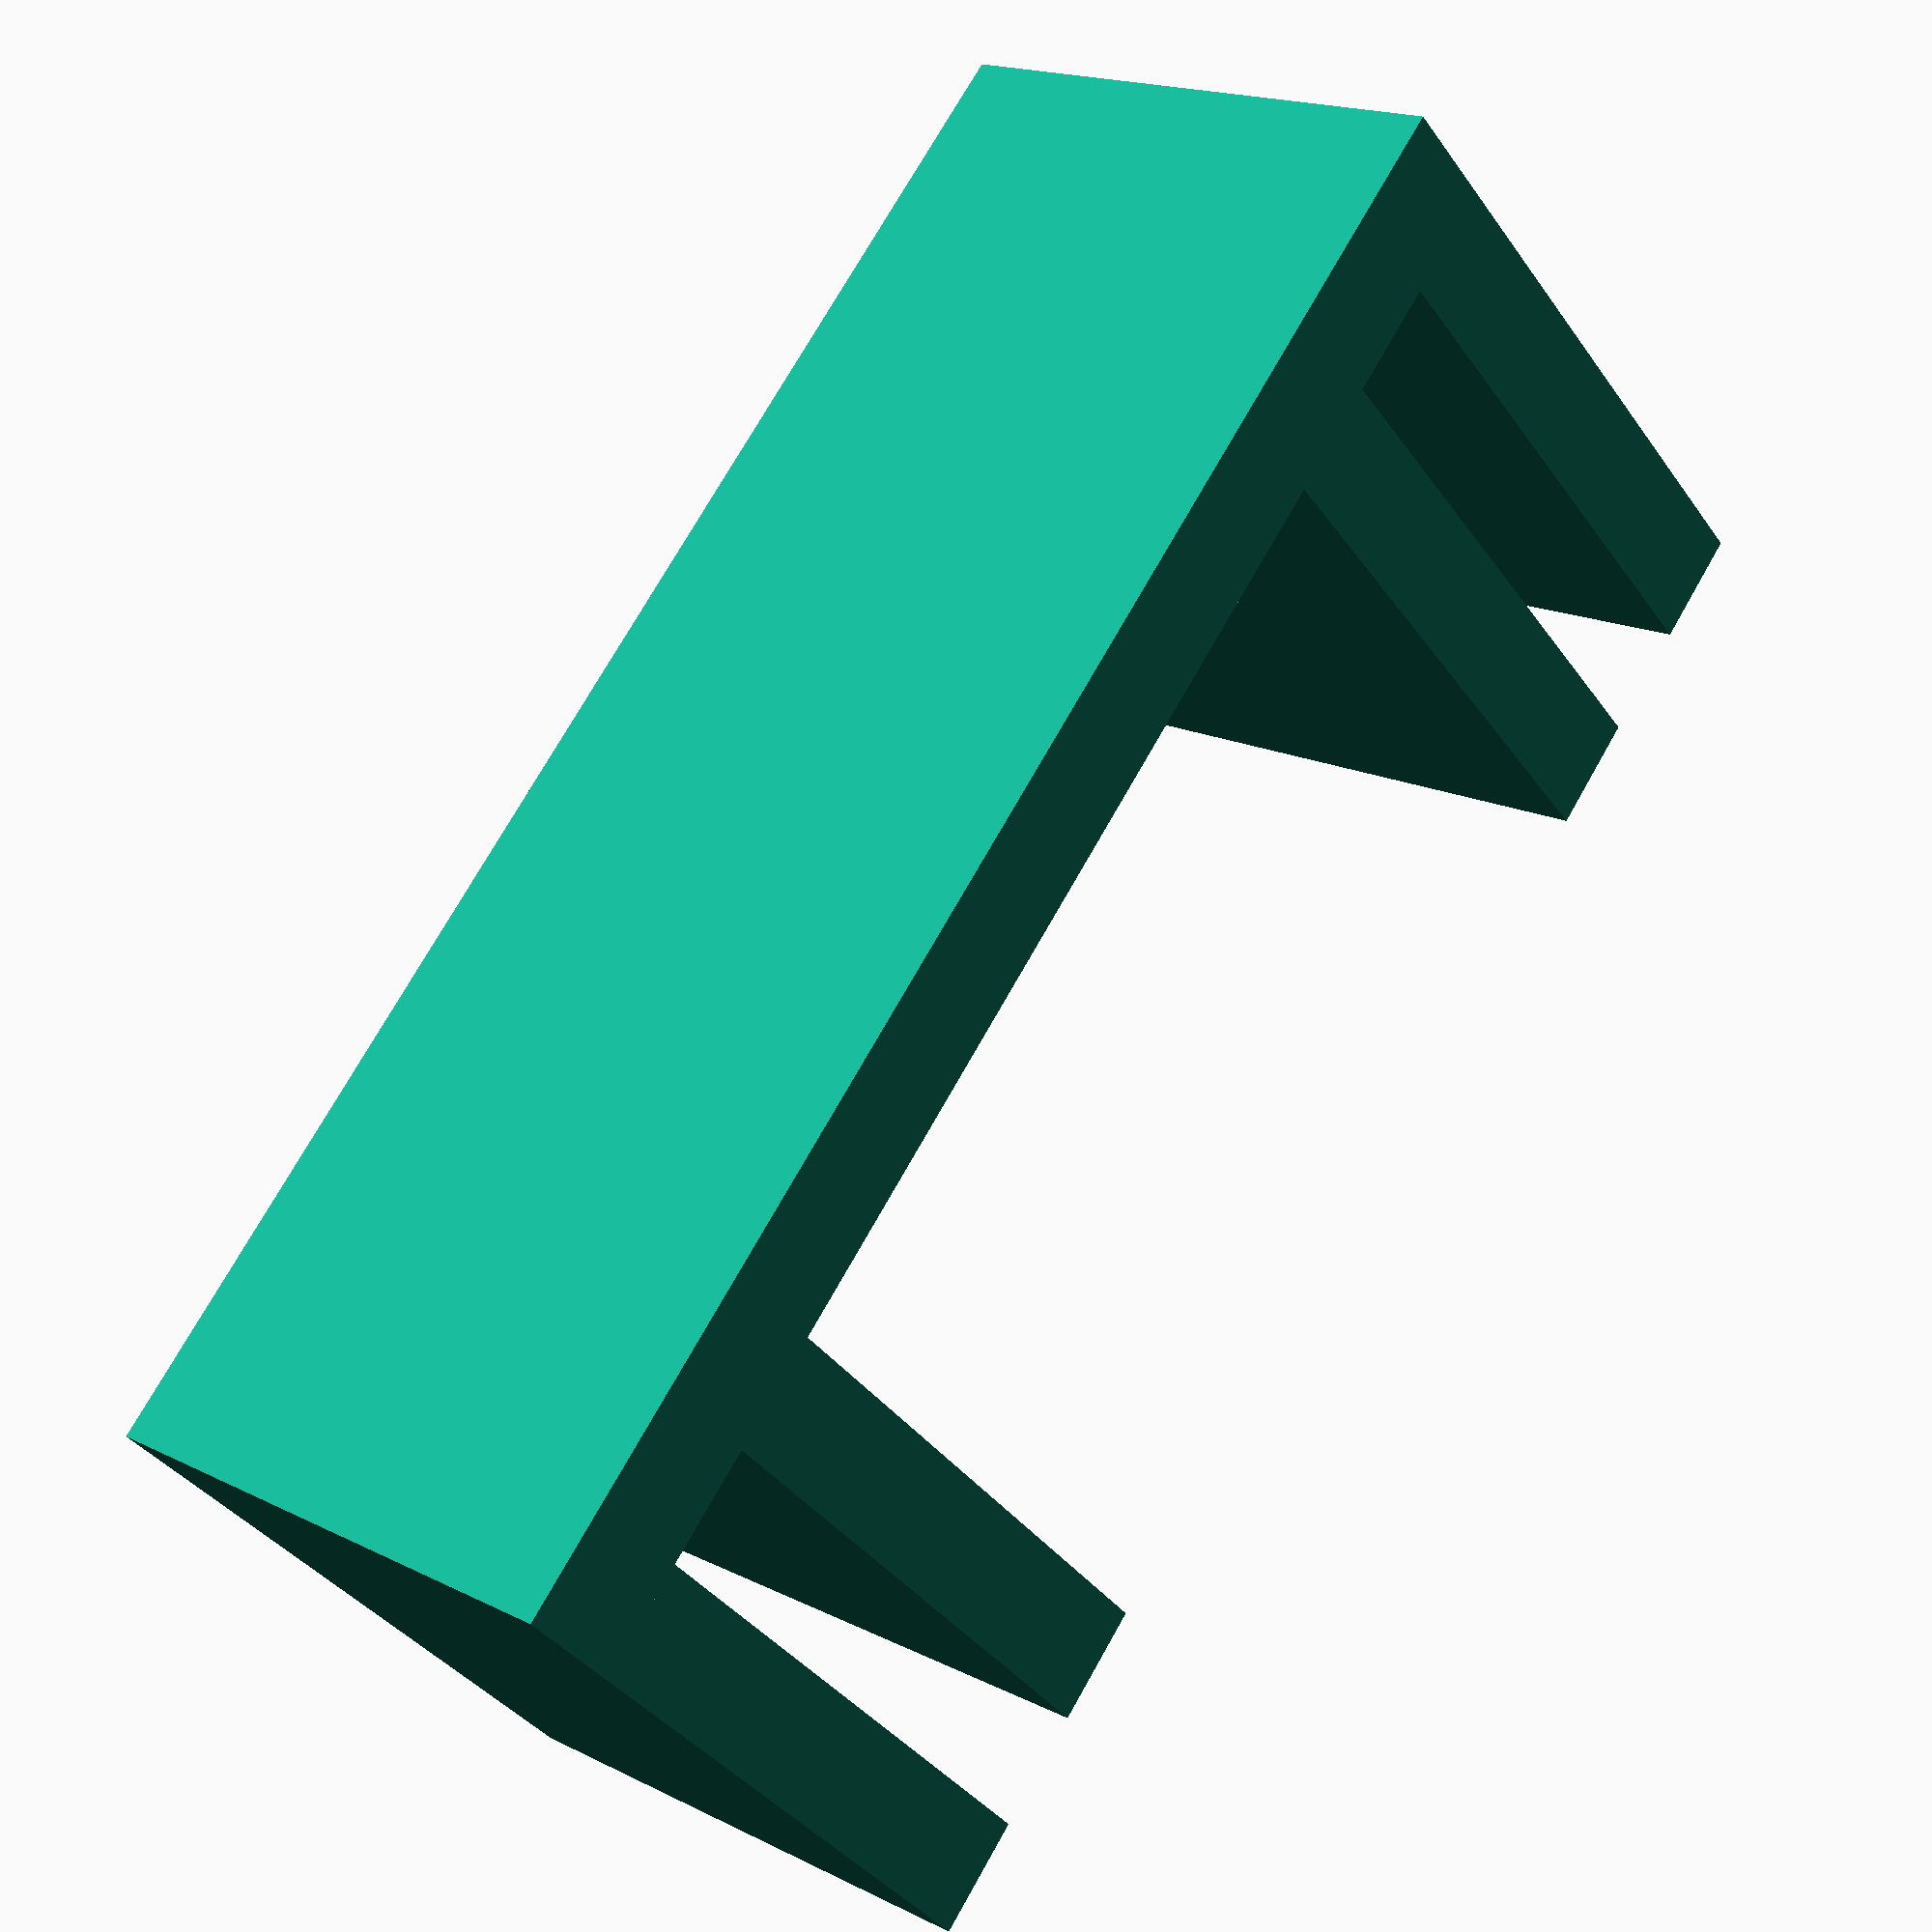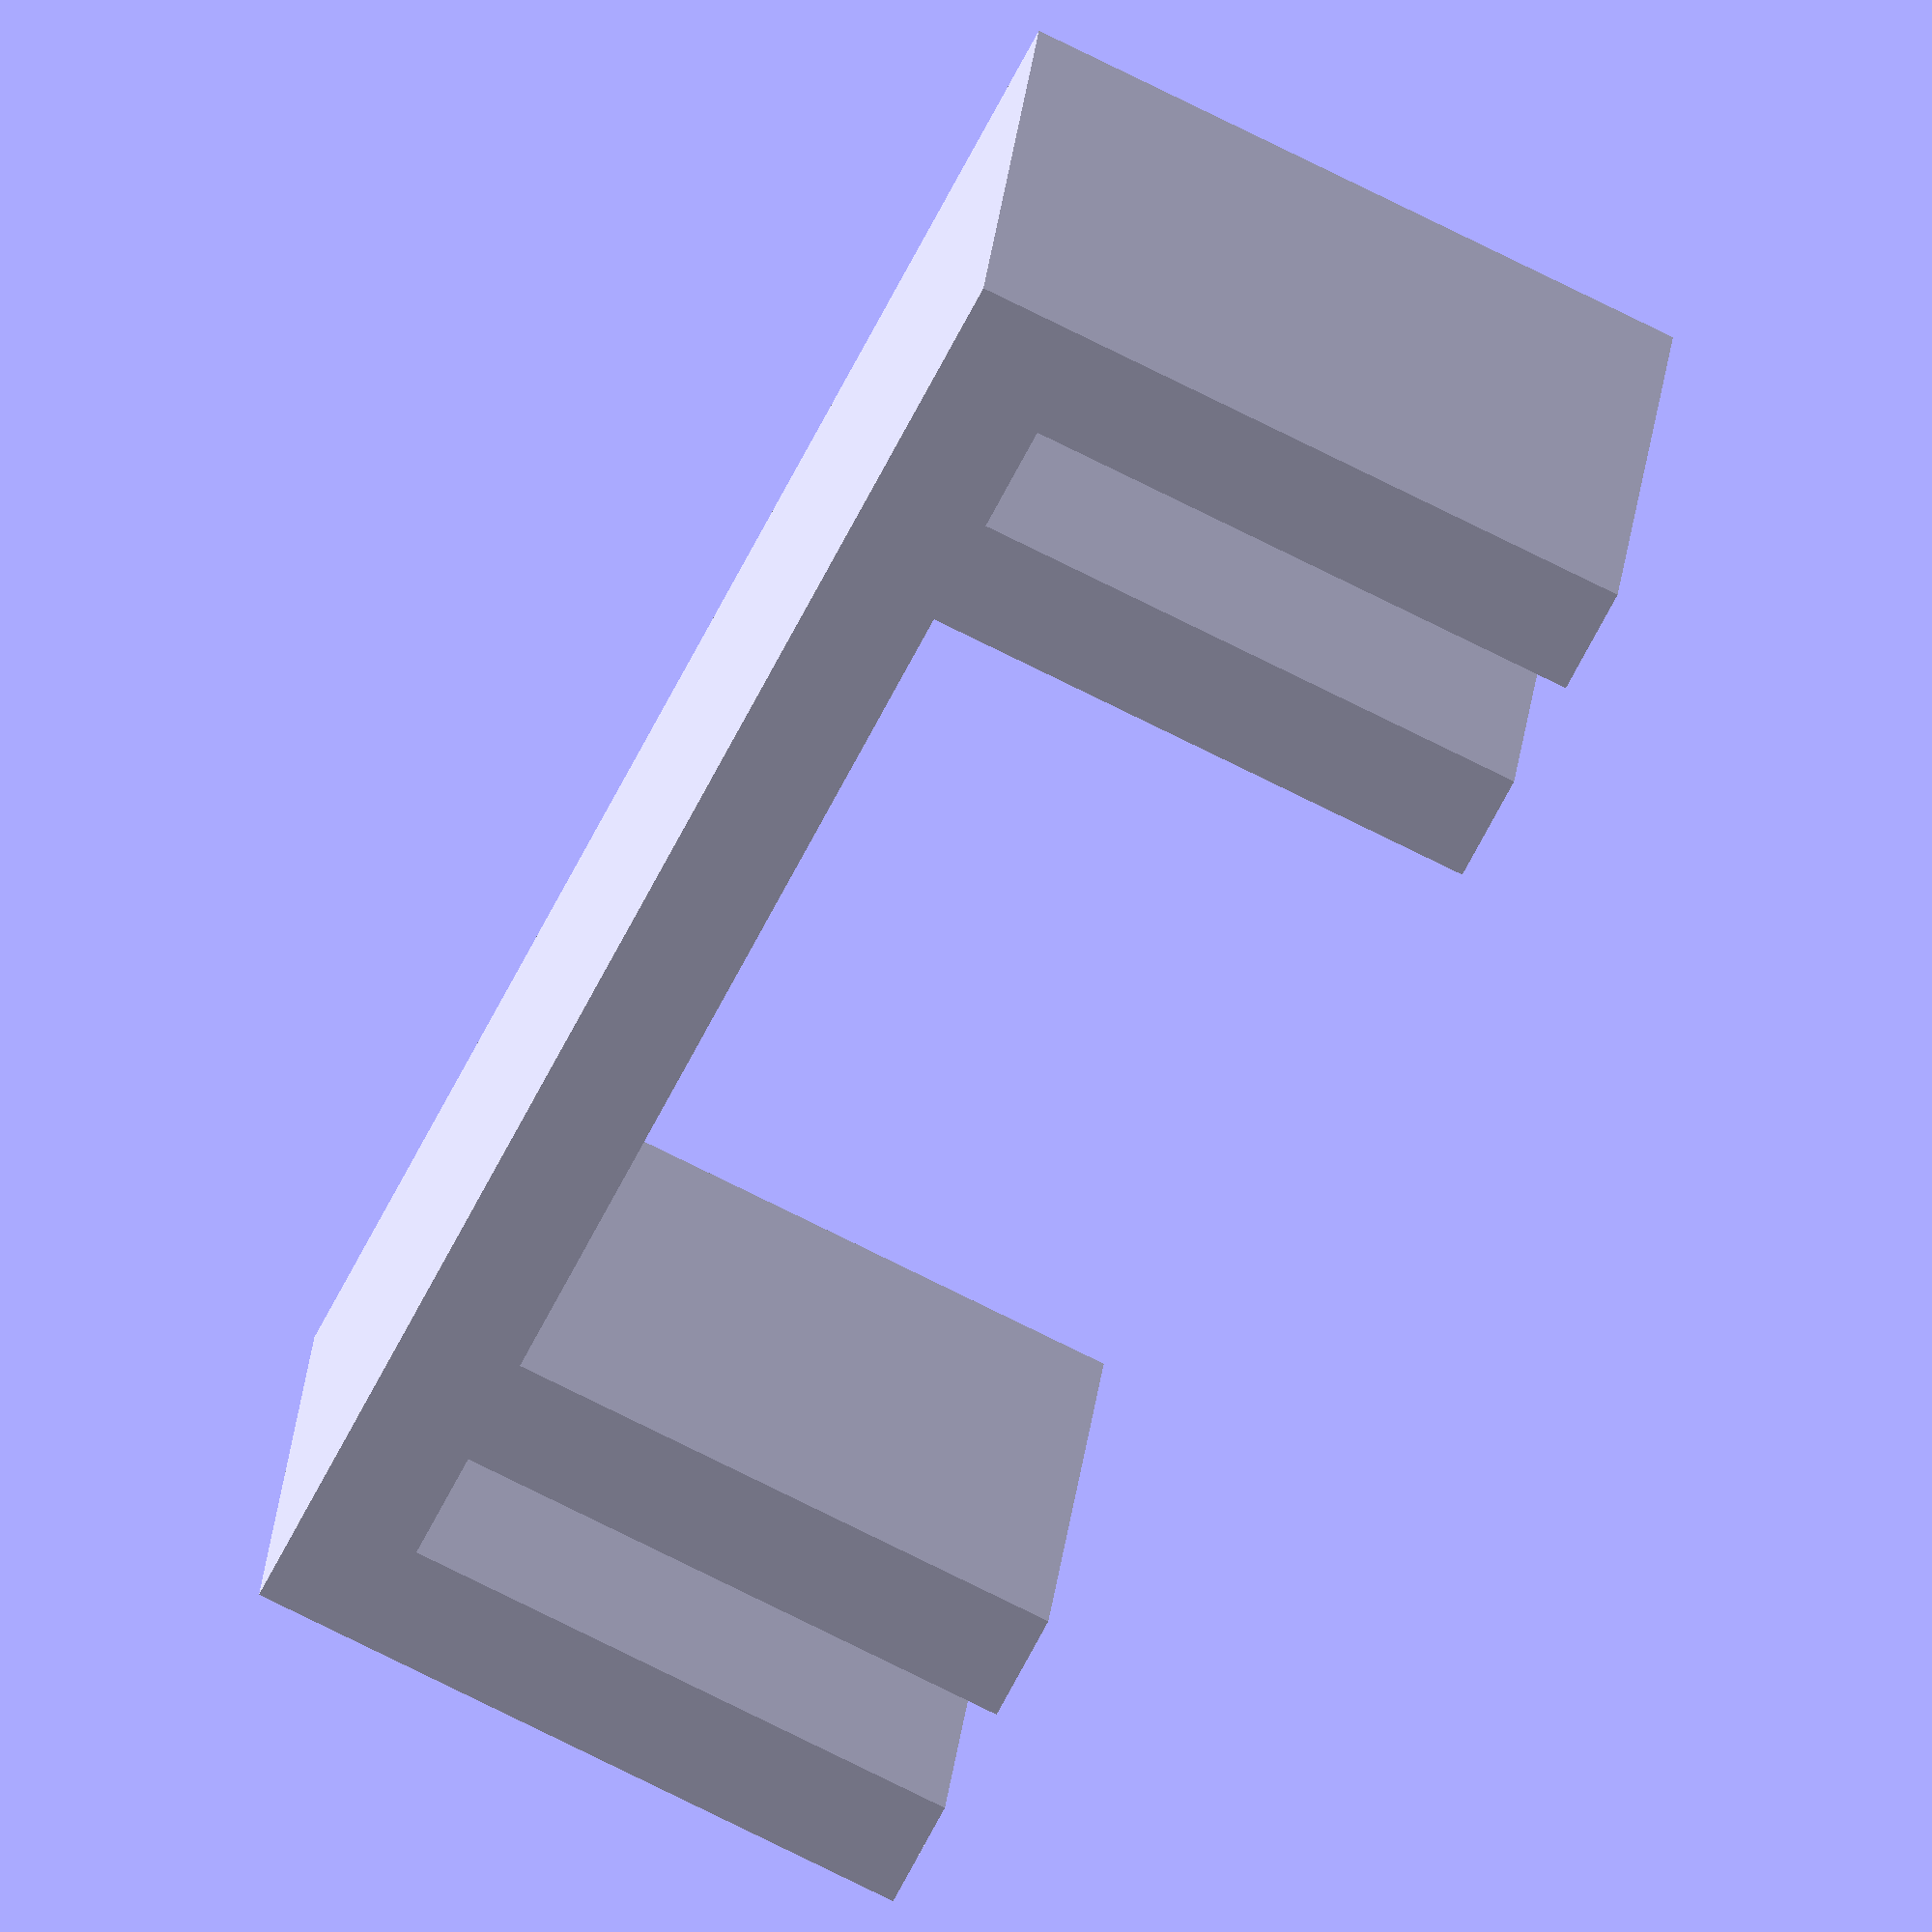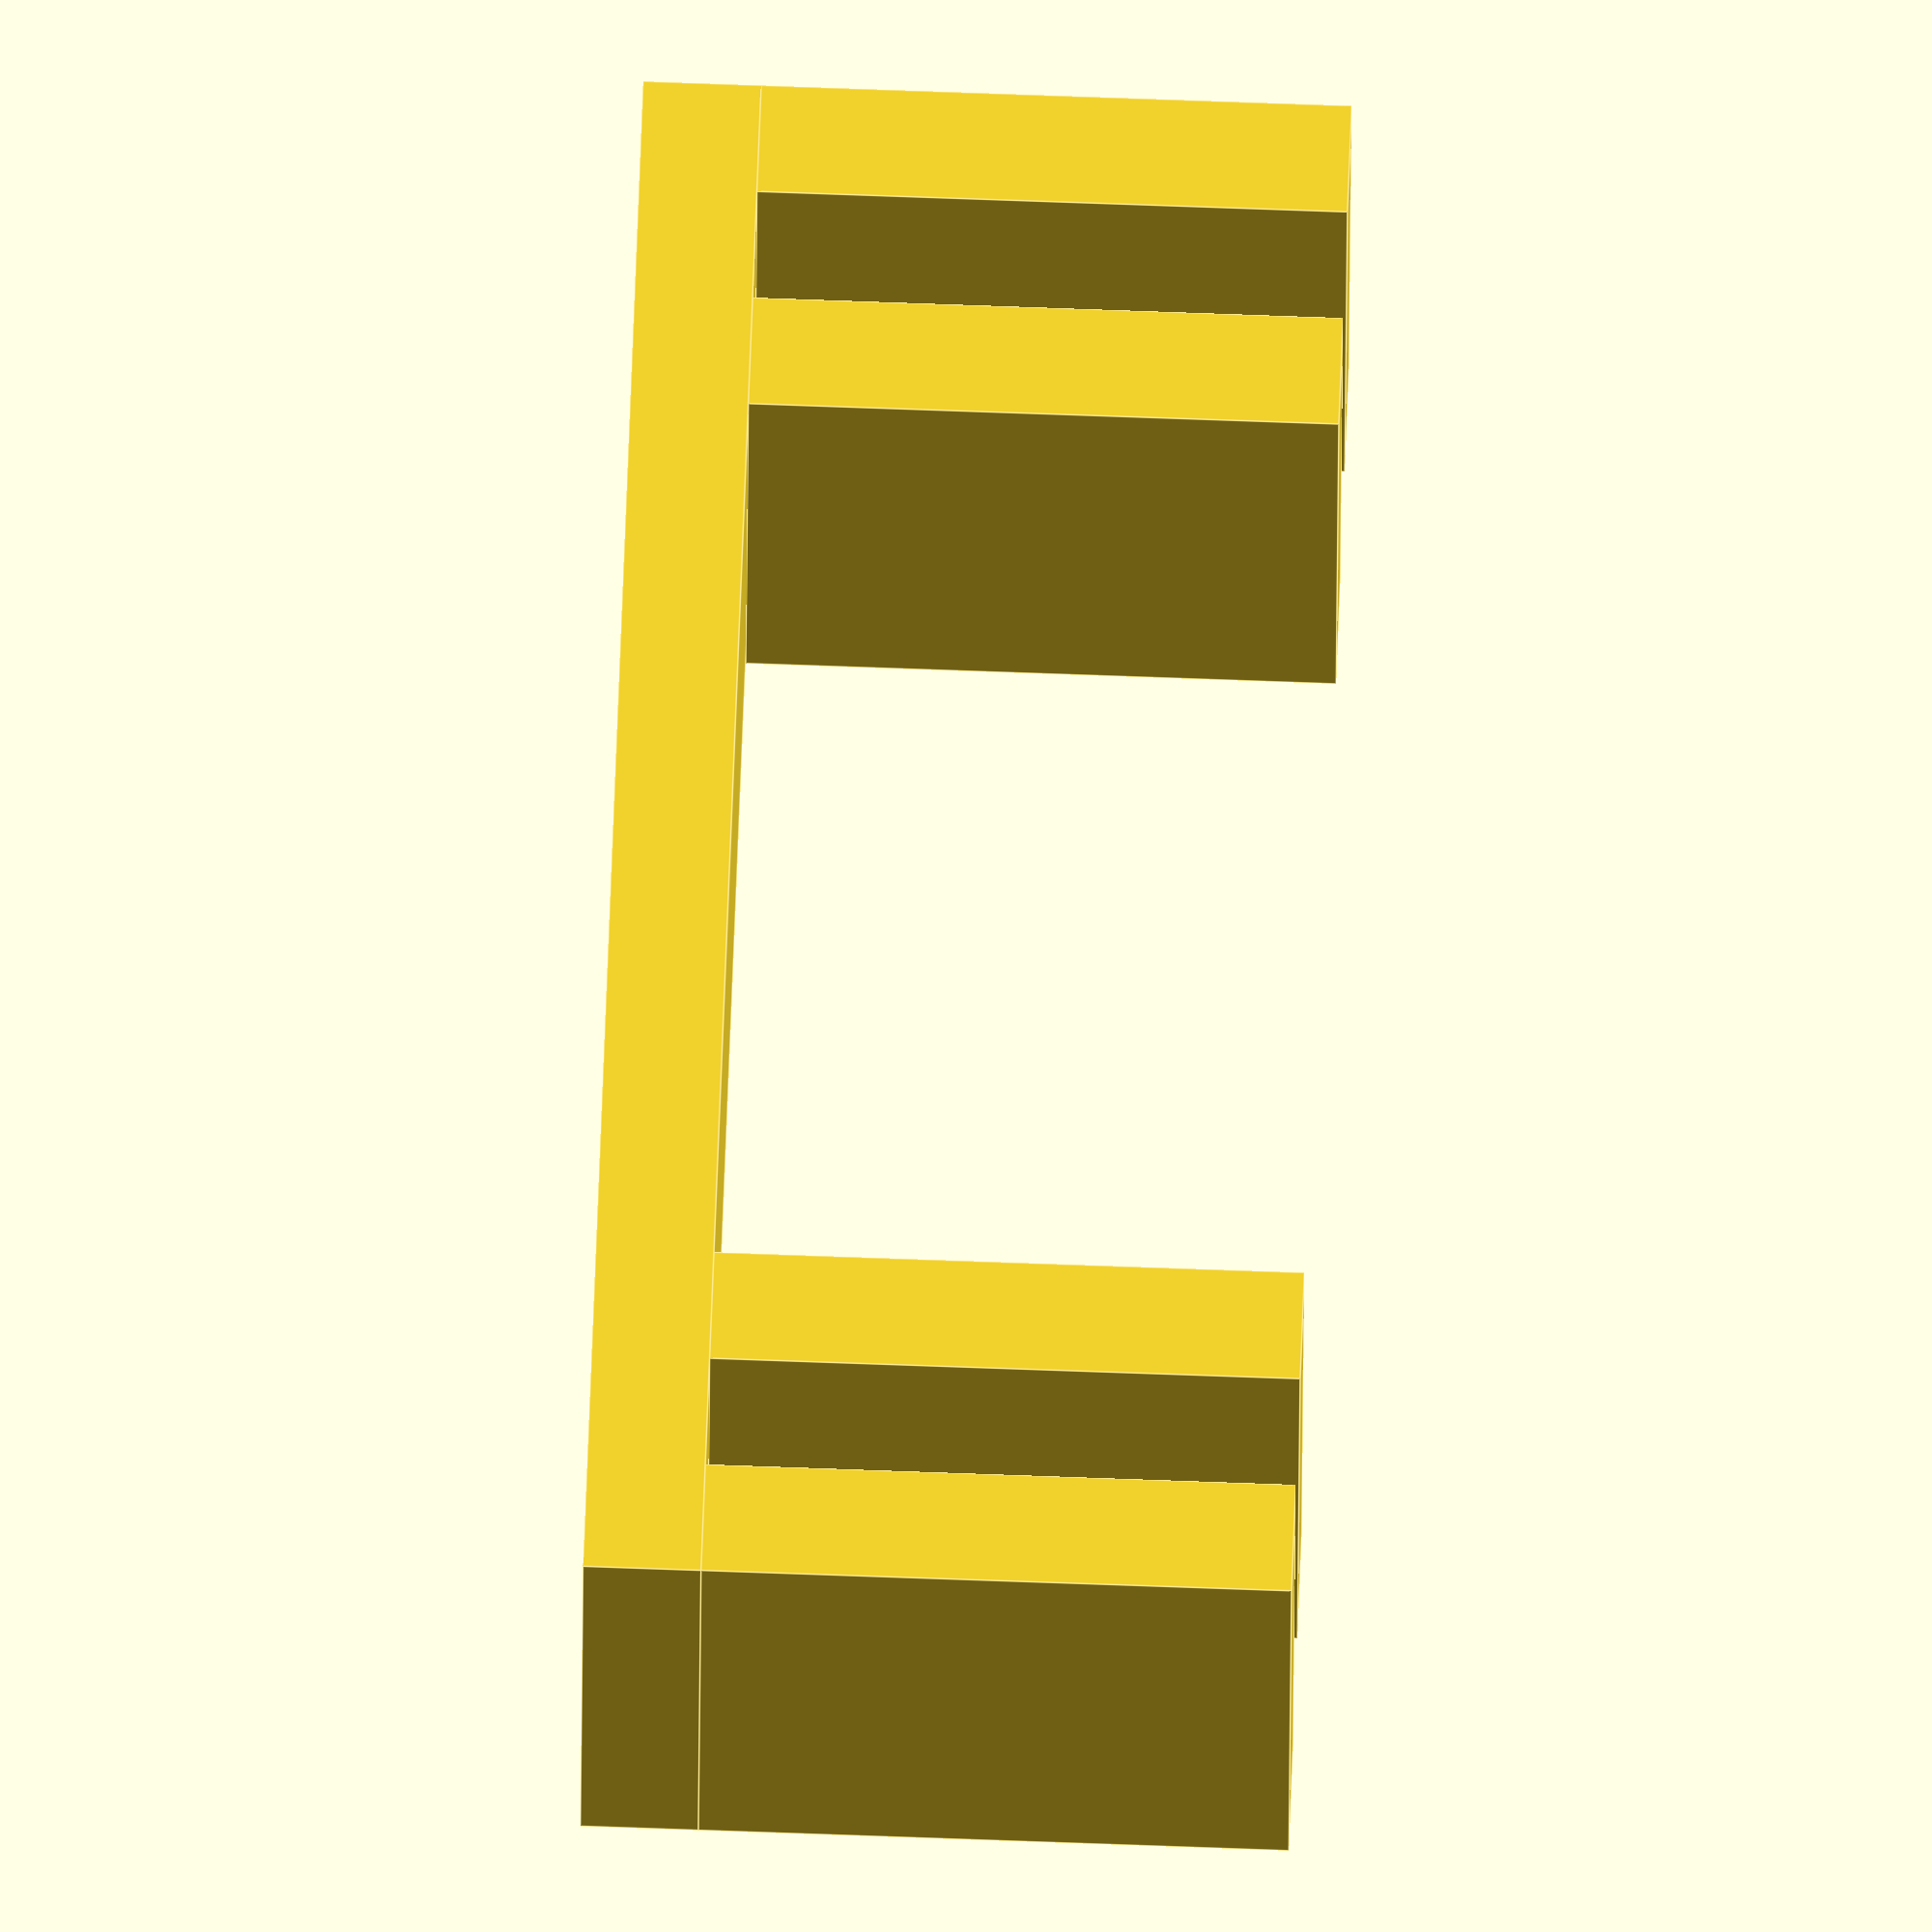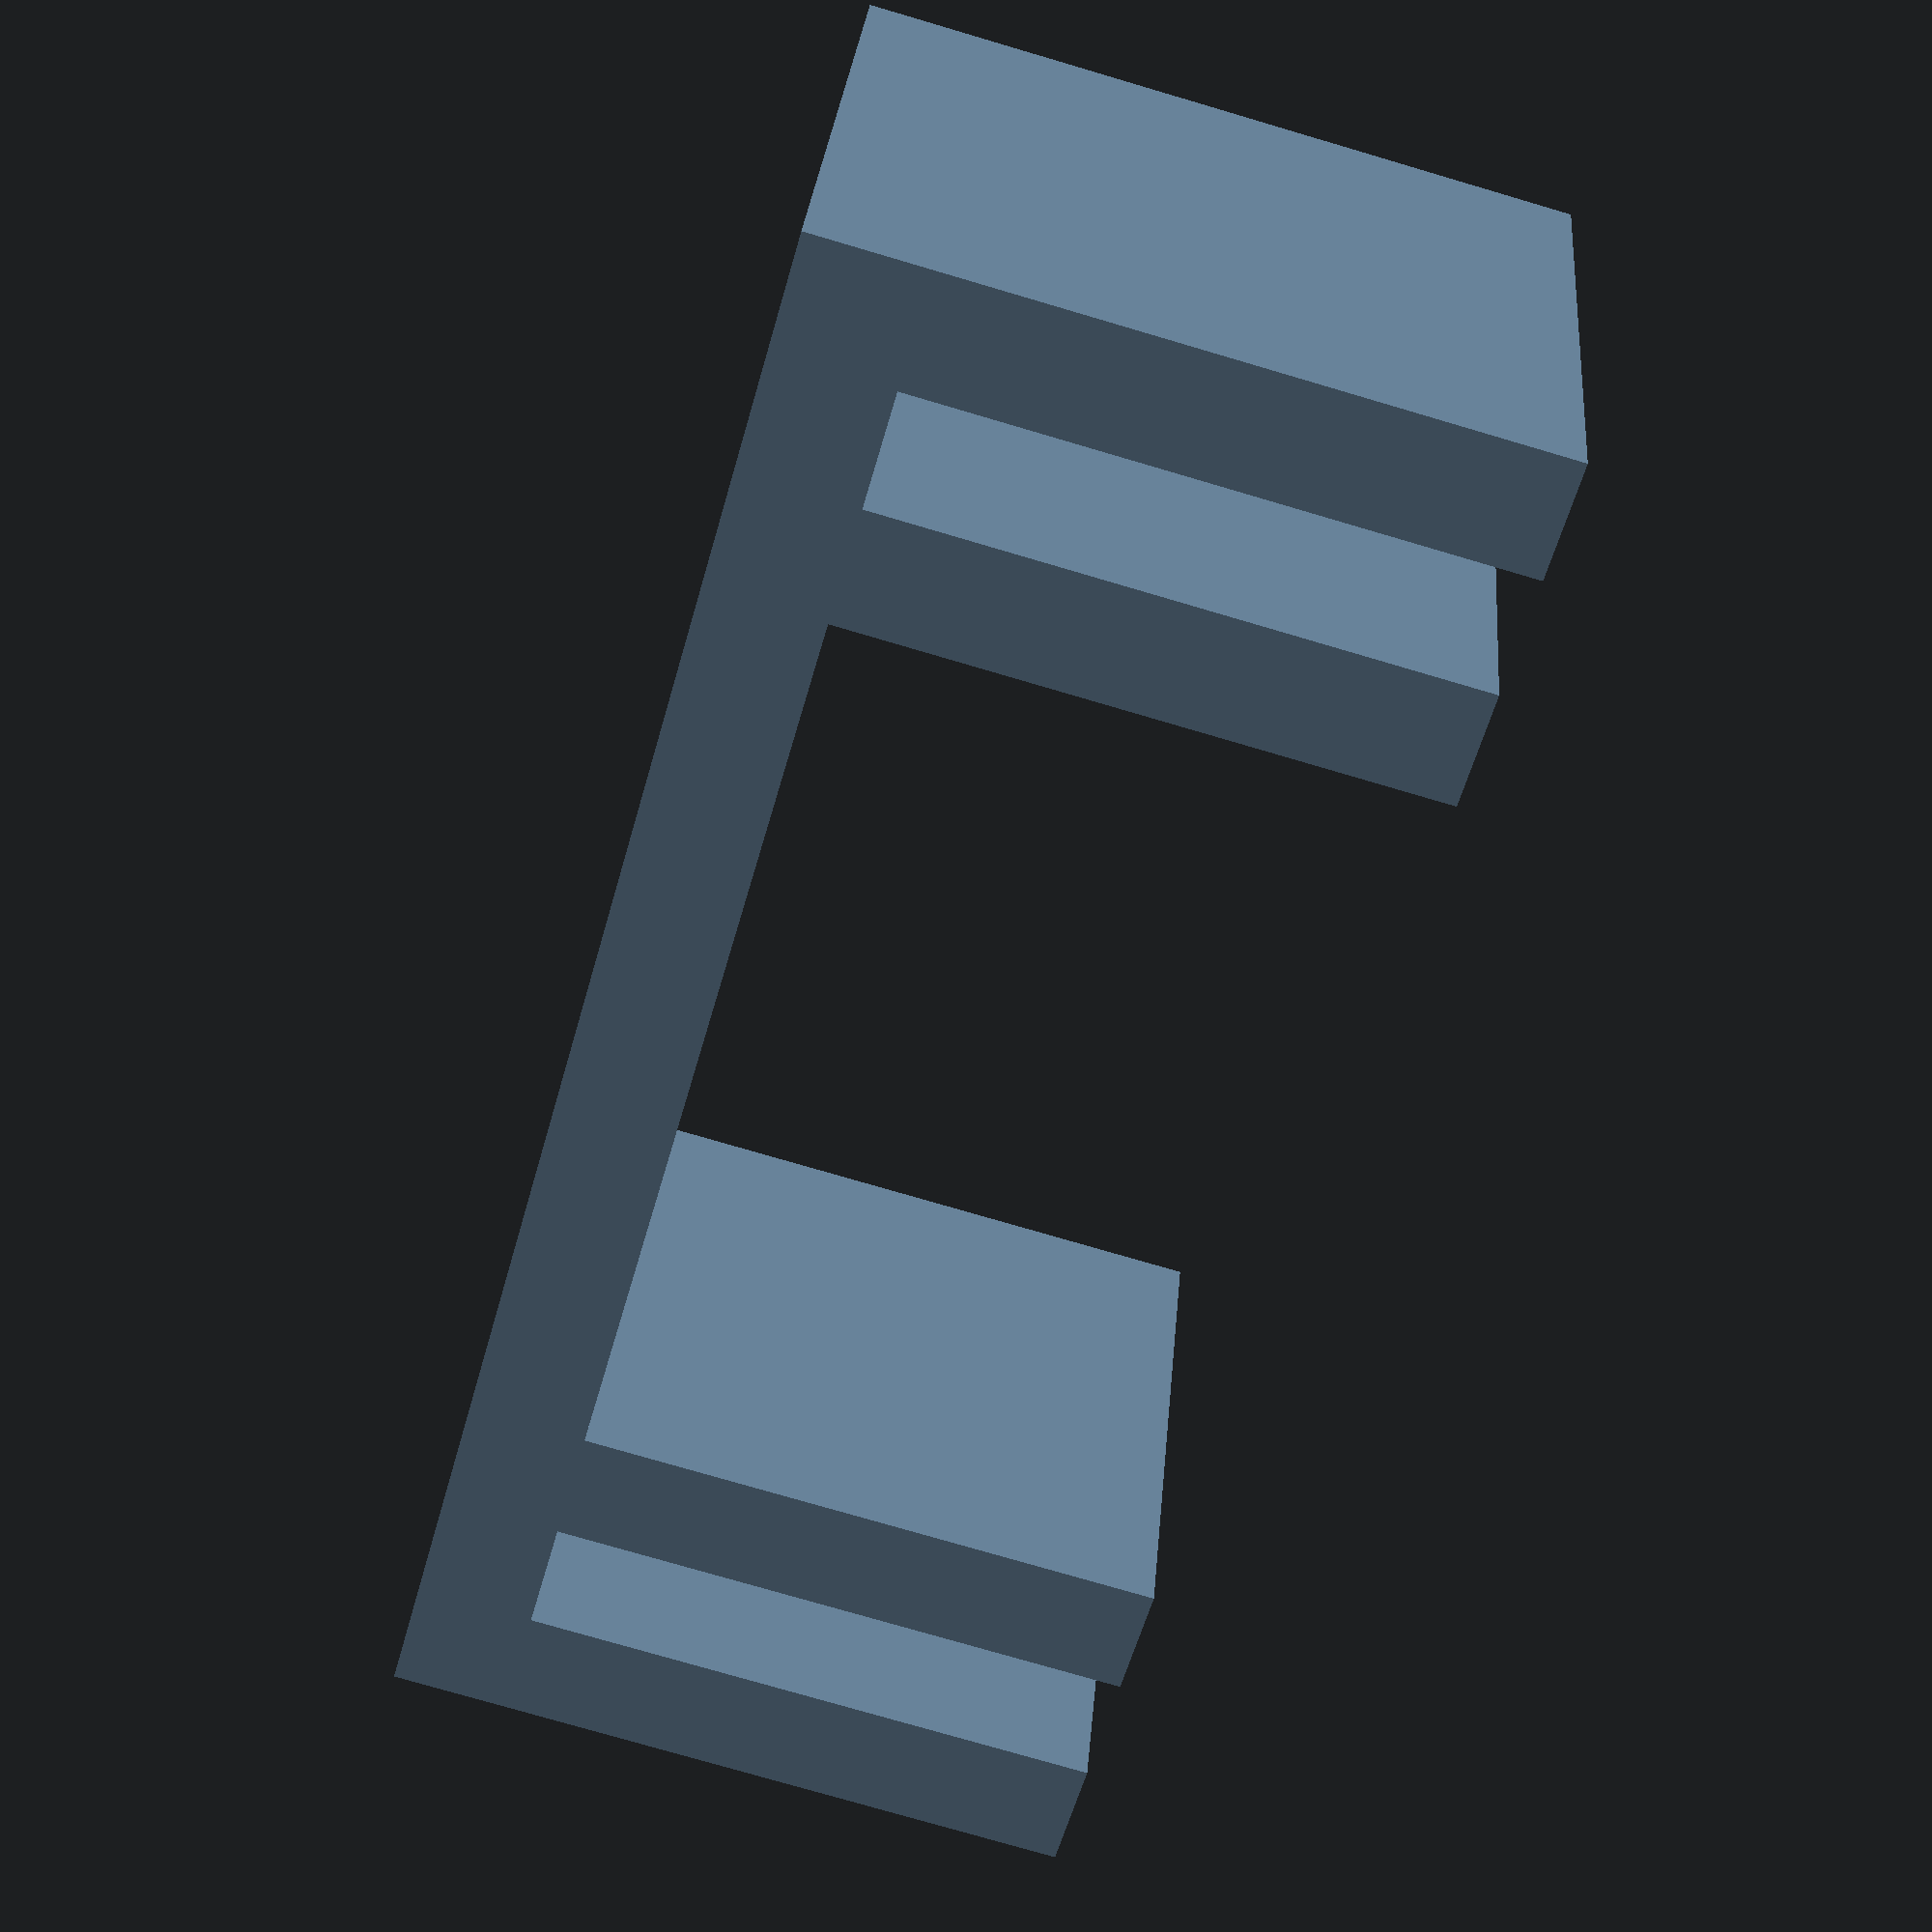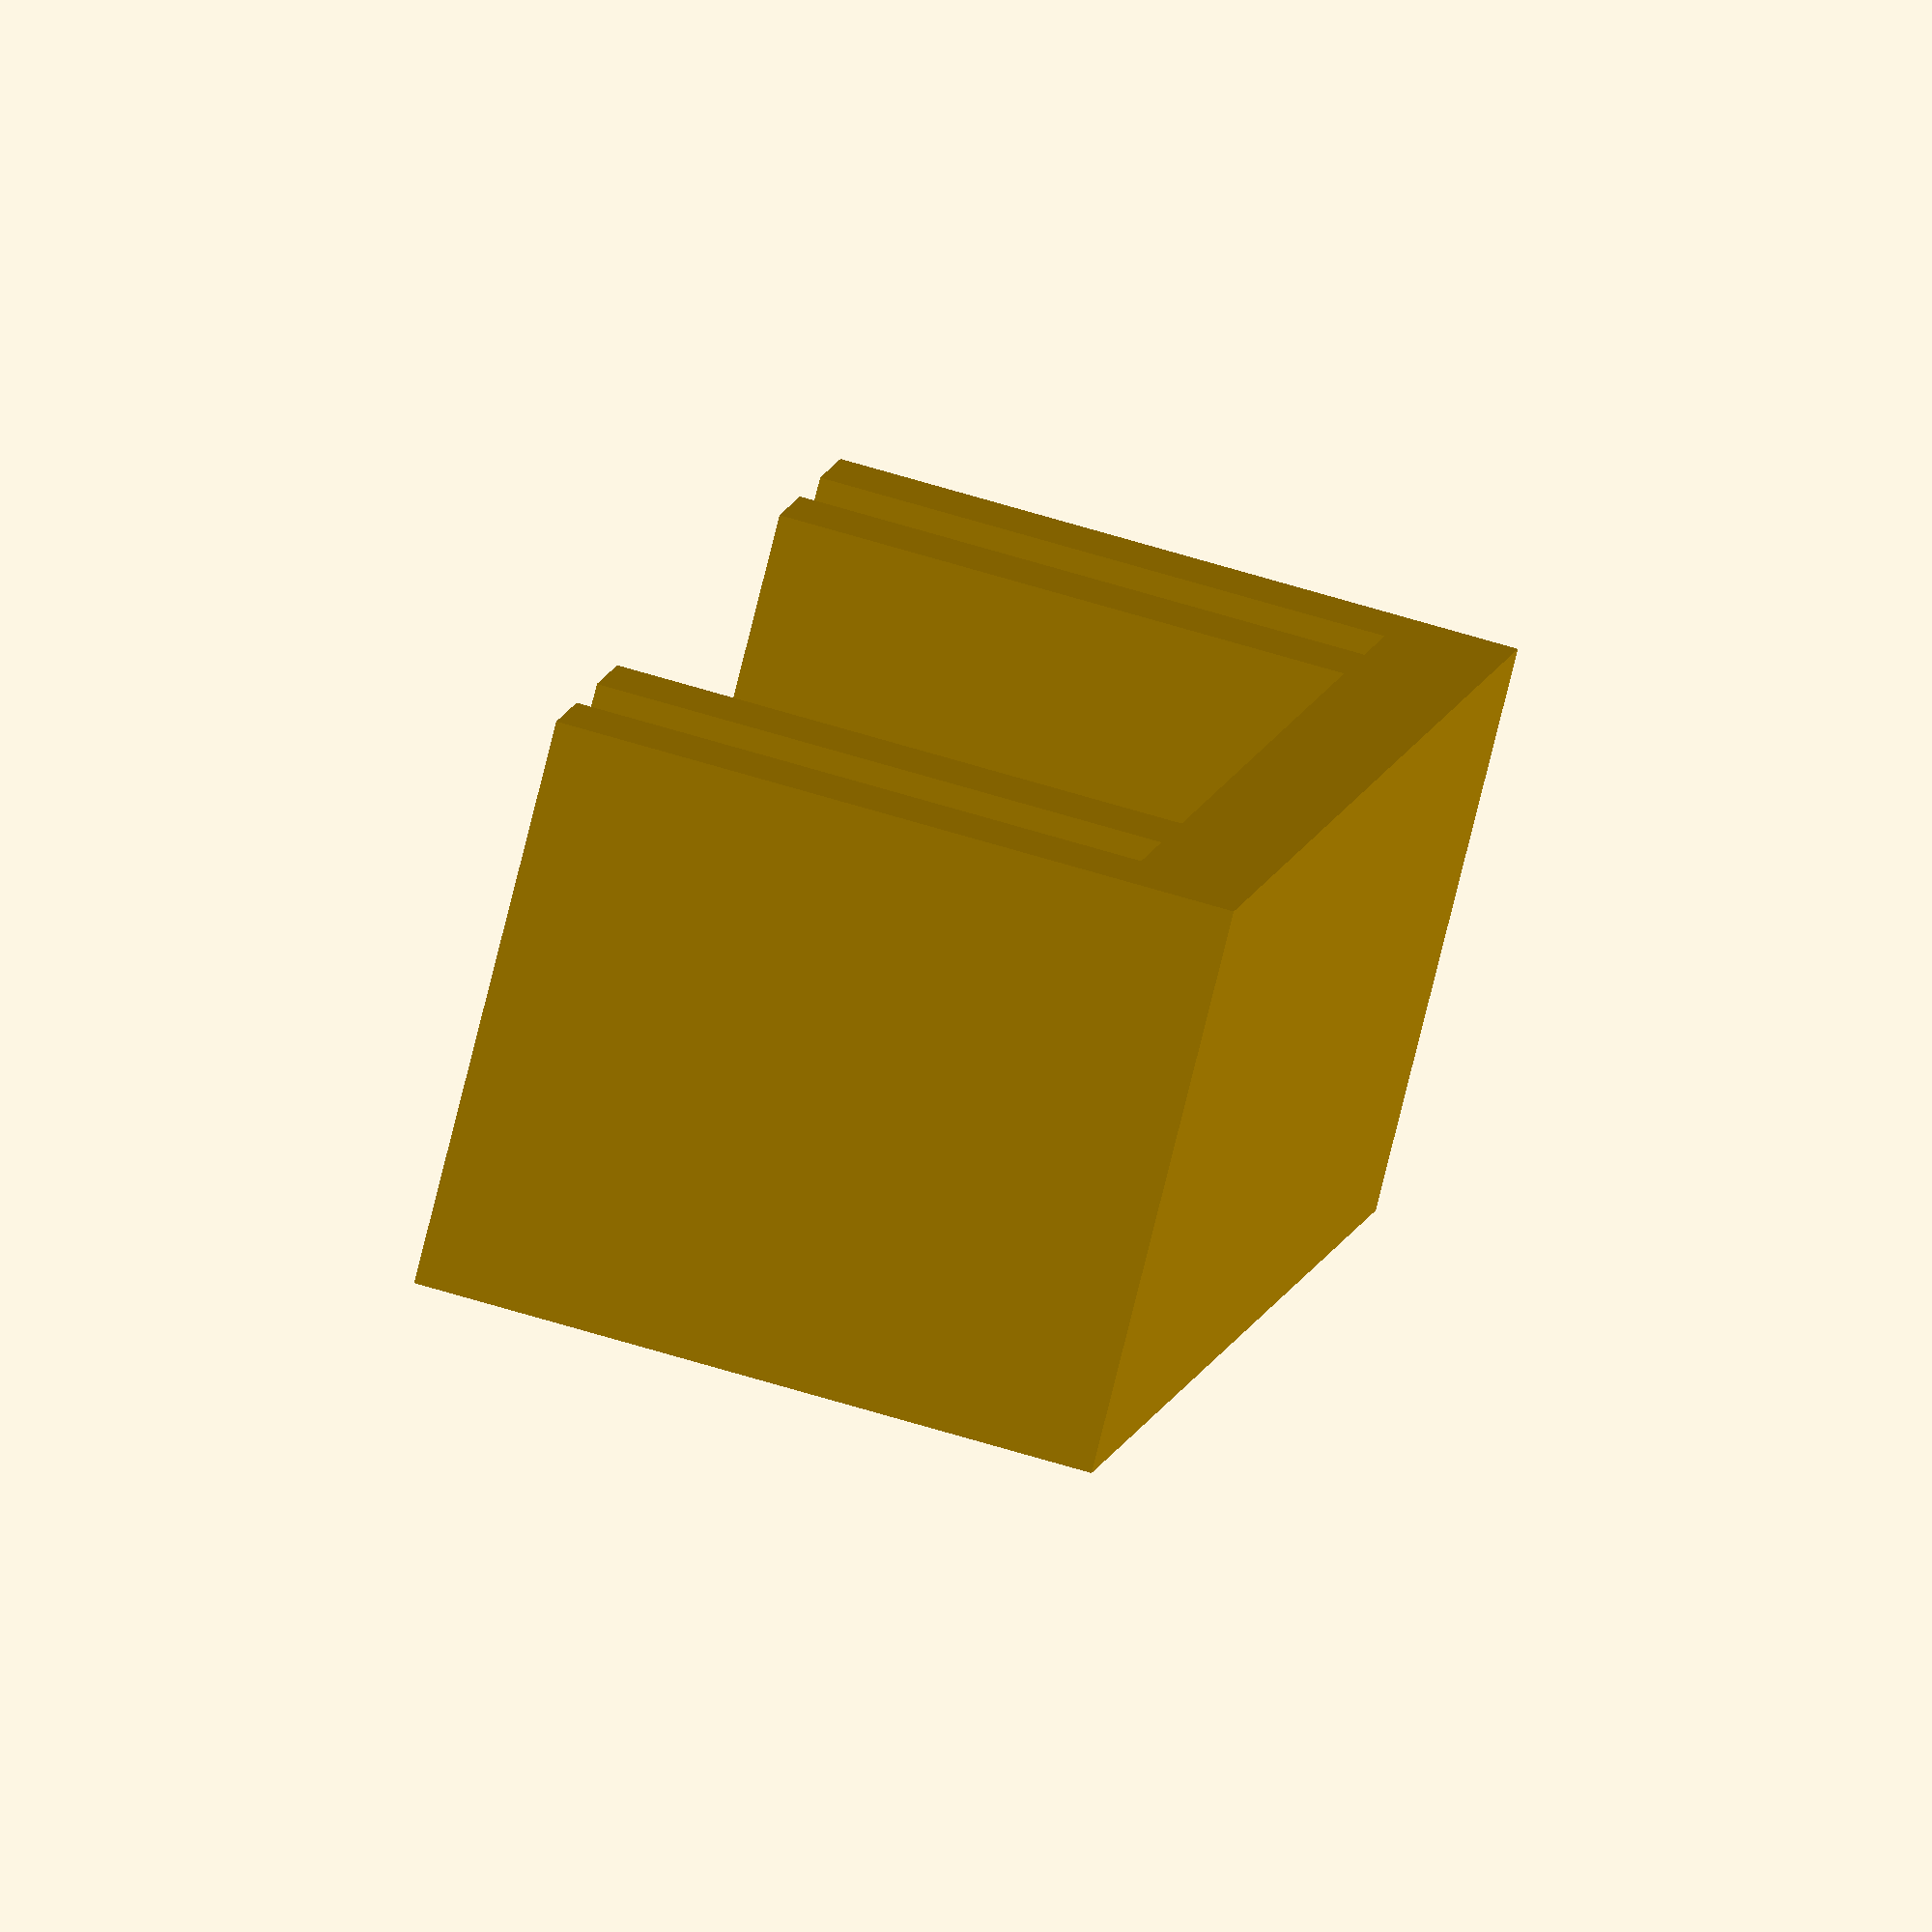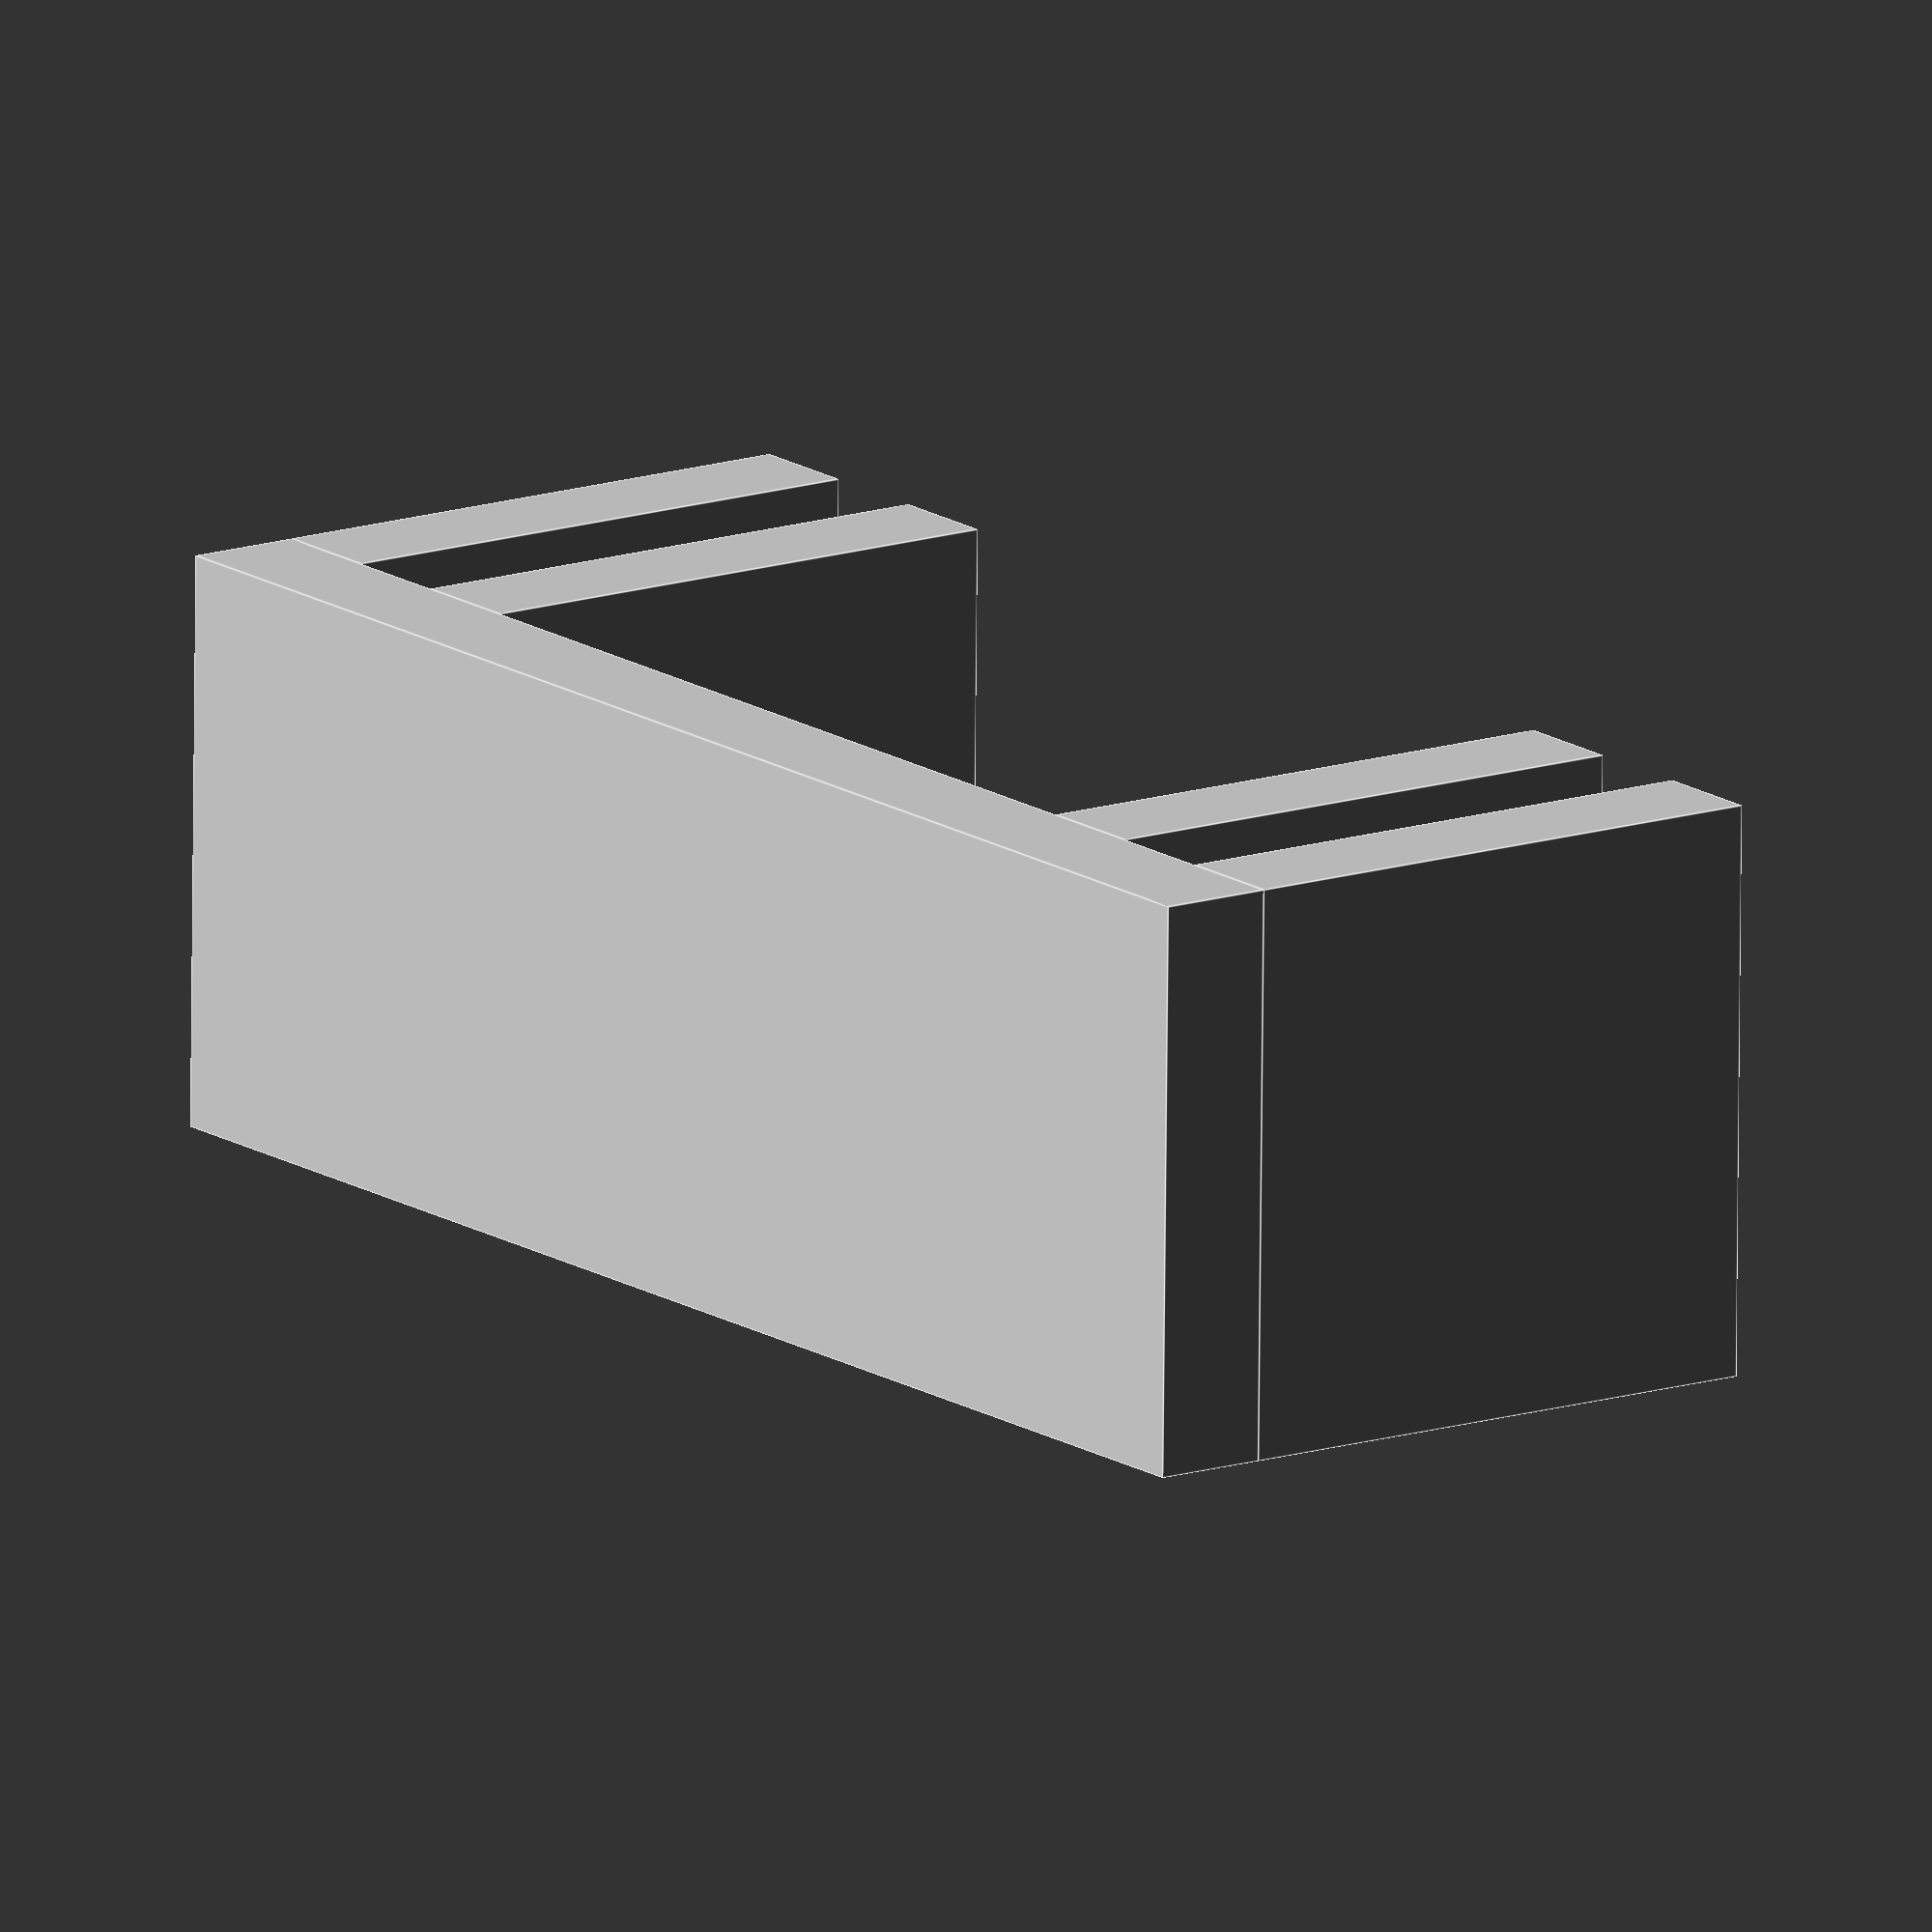
<openscad>
echo(version=version());

// 4 * 2 = 8
// 4 * 10 = 40
// 5 set

terminal=false;

defH=10;
defW=10;
defD=2;
defM=20;
defBD=2;

difference(){
    union(){

        cube([defW, defD, defH]);
        translate([0, defD + defBD, 0]) cube([defW, defD, defH]);

        translate([0, defM + defD, 0]) {
        cube([defW, defD, defH]);
        translate([0, defD + defBD, 0]) cube([defW, defD, defH]);
        }

        translate([0, 0, -defD]) cube([defW, defM + (defD + defBD) * 2, defD]);
    }
    if (terminal)
    {
        translate([0, 0, -defD]) cube([defW, defD+defBD, defH+defD]);
    }
}
</openscad>
<views>
elev=216.5 azim=145.3 roll=329.5 proj=p view=solid
elev=254.9 azim=77.9 roll=296.6 proj=o view=wireframe
elev=289.1 azim=97.0 roll=272.1 proj=o view=edges
elev=256.3 azim=73.0 roll=286.4 proj=p view=wireframe
elev=295.0 azim=35.5 roll=107.2 proj=o view=wireframe
elev=165.9 azim=89.1 roll=306.0 proj=o view=edges
</views>
